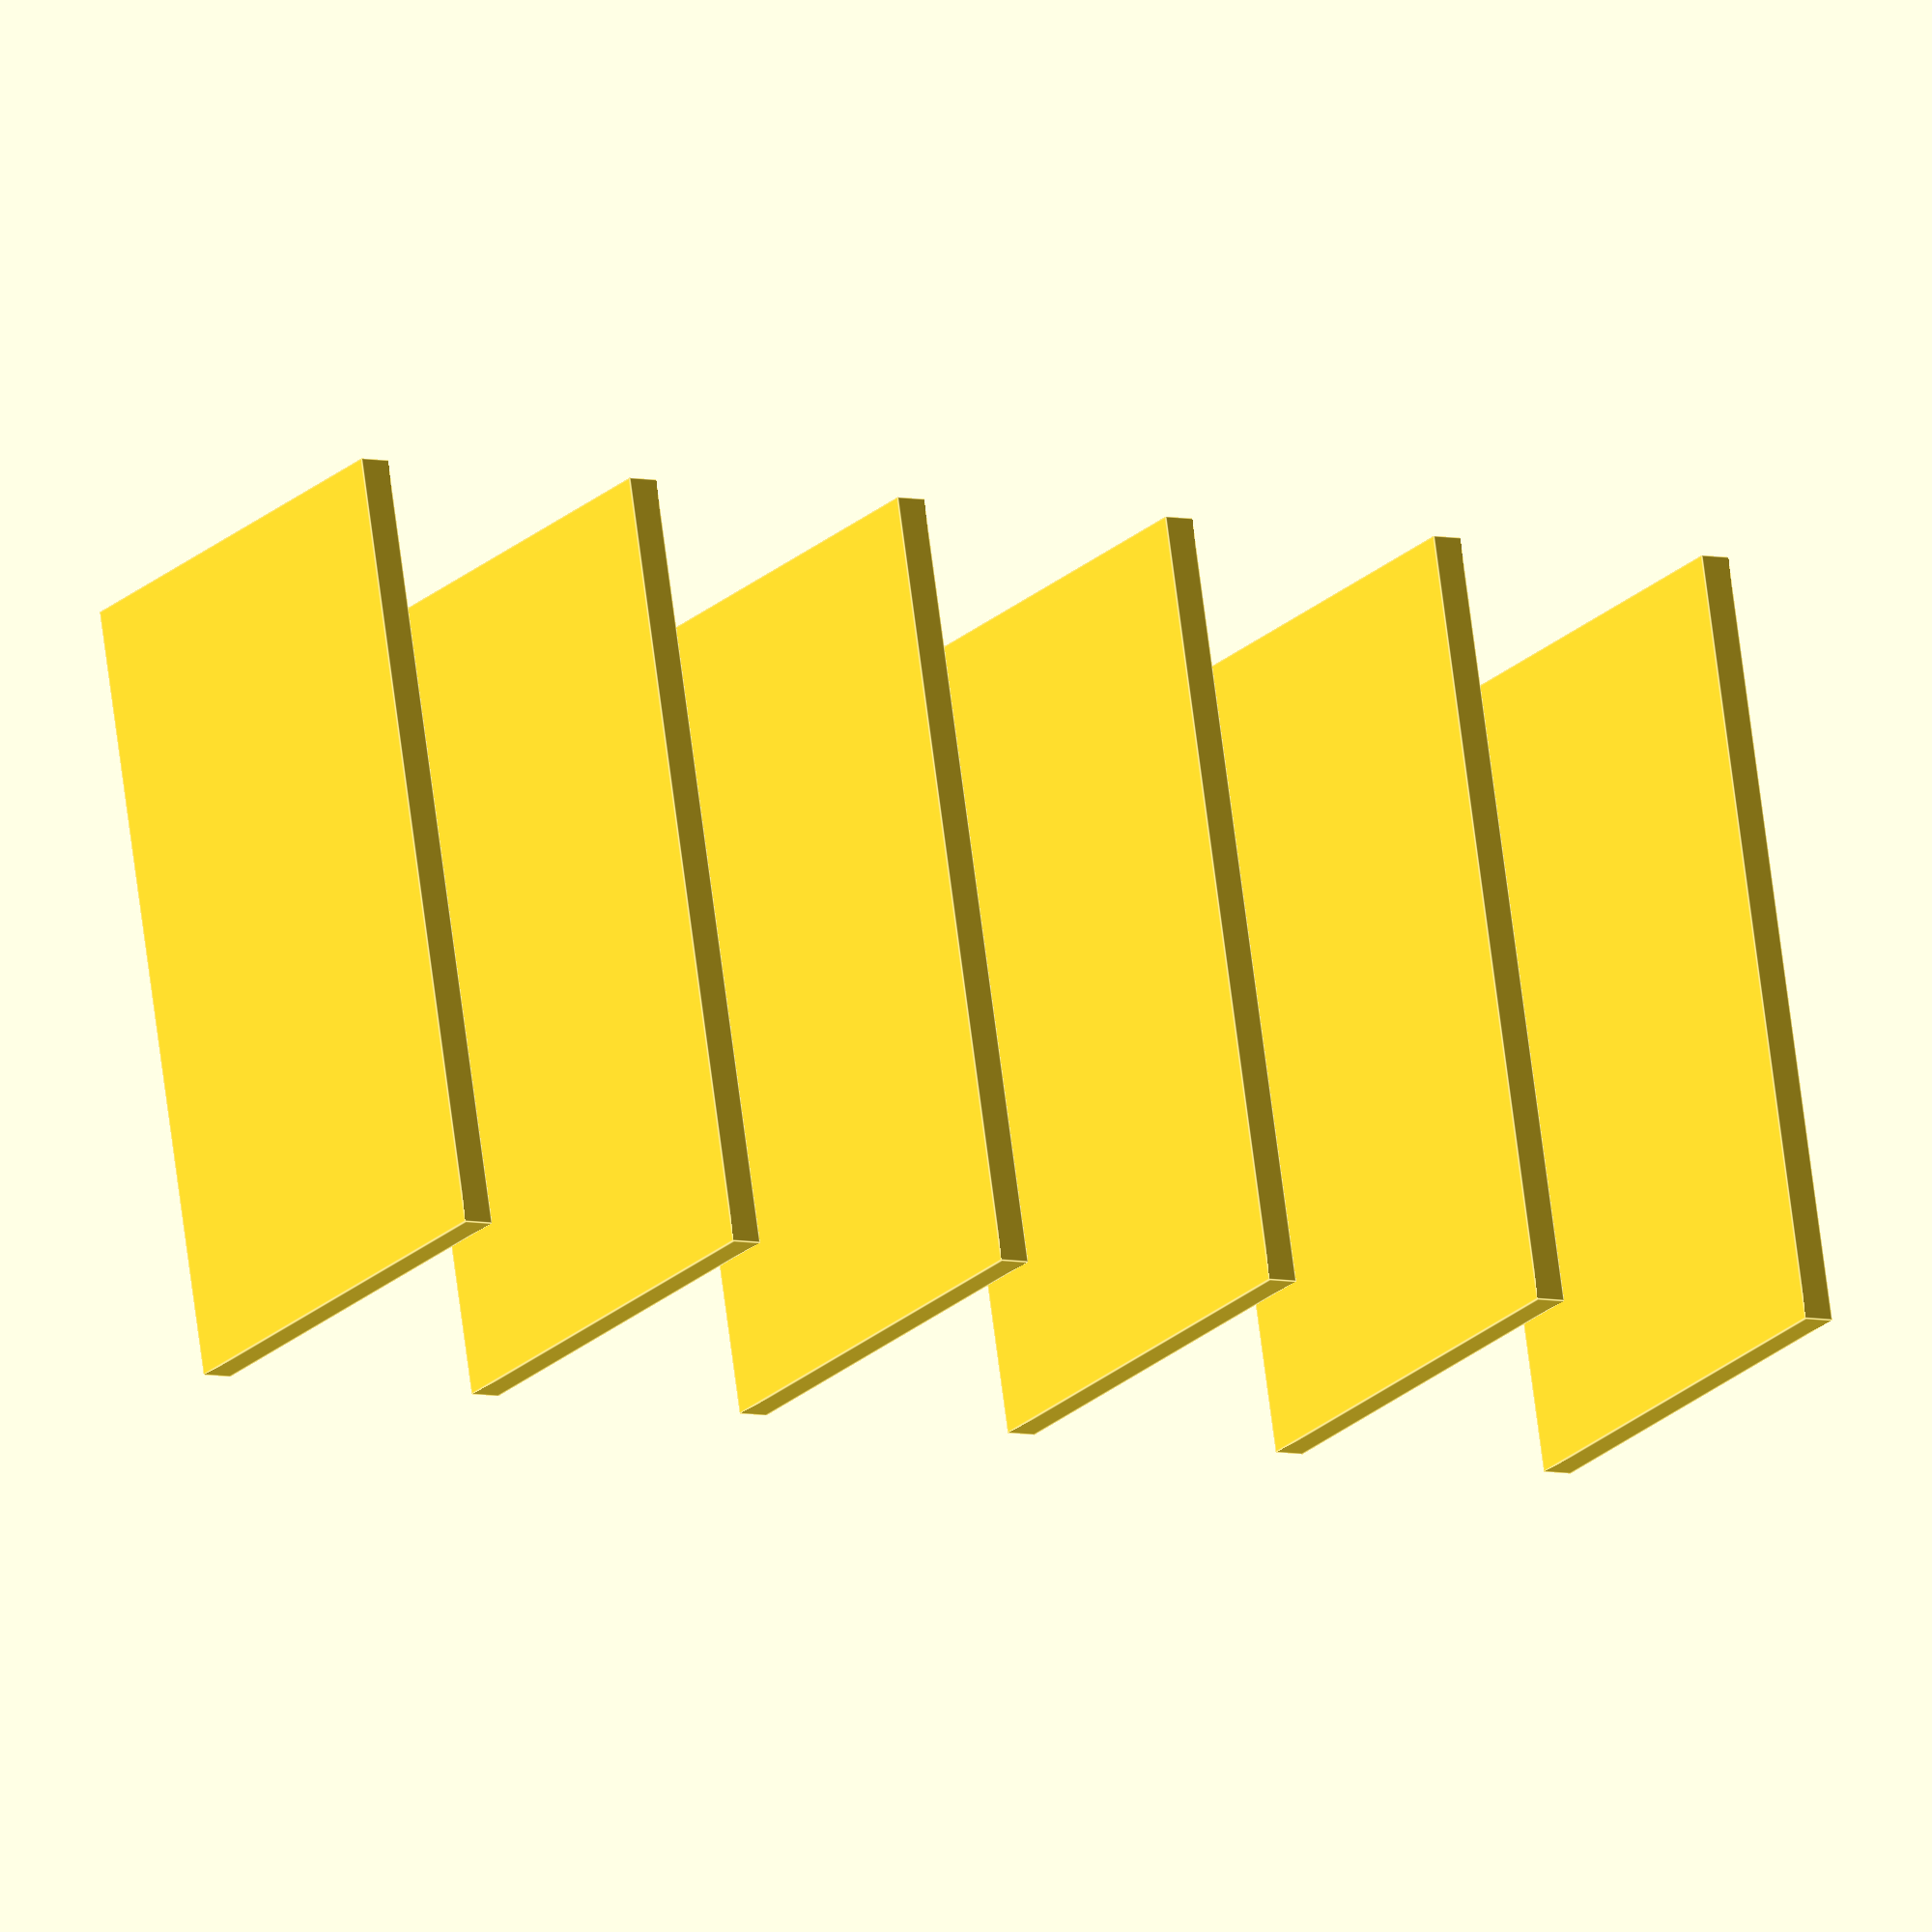
<openscad>

// Parameters for the rectangular plate
plate_length = 50;  // Length of the plate
plate_width = 30;   // Width of the plate
plate_thickness = 2; // Thickness of the plate
layer_spacing = 20;  // Spacing between layers (adjusted to separate plates)

// Function to create a rectangular plate
module rectangular_plate() {
    cube([plate_length, plate_width, plate_thickness], center = true);
}

// Generate the individual rectangular plates with spacing
translate([0, 0, layer_spacing * 0]) rectangular_plate(); // Plate 1 (bottommost)
translate([0, 0, layer_spacing * 1]) rectangular_plate(); // Plate 2
translate([0, 0, layer_spacing * 2]) rectangular_plate(); // Plate 3
translate([0, 0, layer_spacing * 3]) rectangular_plate(); // Plate 4
translate([0, 0, layer_spacing * 4]) rectangular_plate(); // Plate 5
translate([0, 0, layer_spacing * 5]) rectangular_plate(); // Plate 6 (topmost)


</openscad>
<views>
elev=186.2 azim=256.6 roll=123.8 proj=o view=edges
</views>
